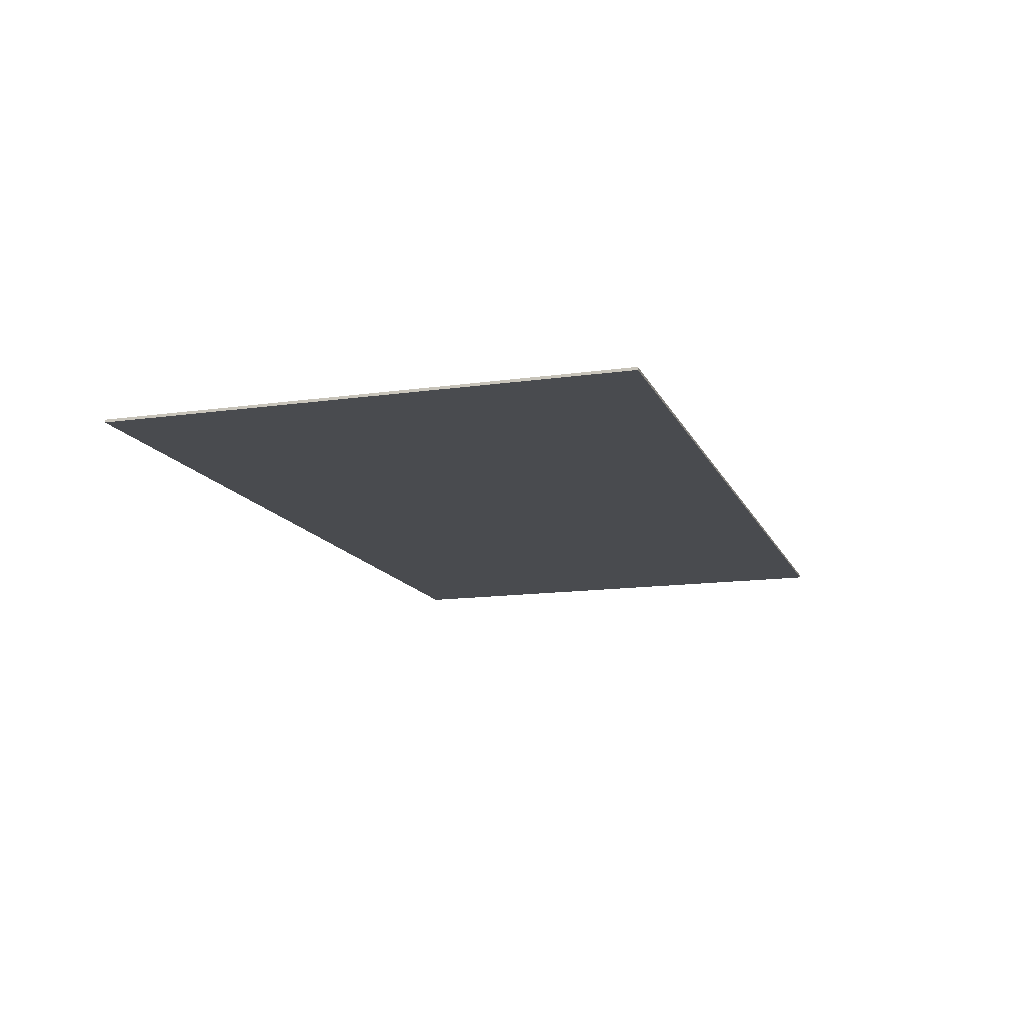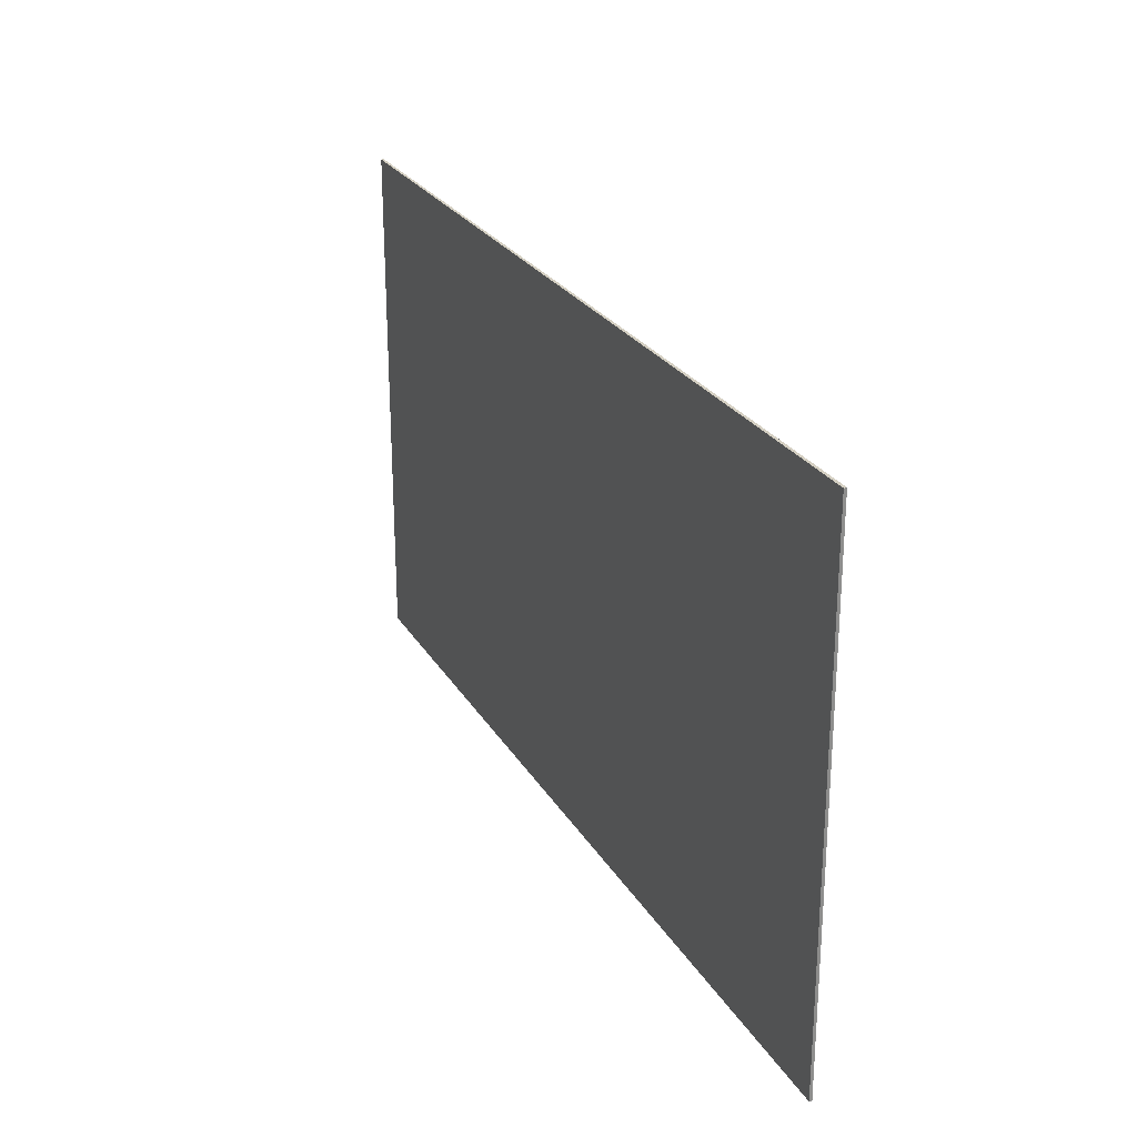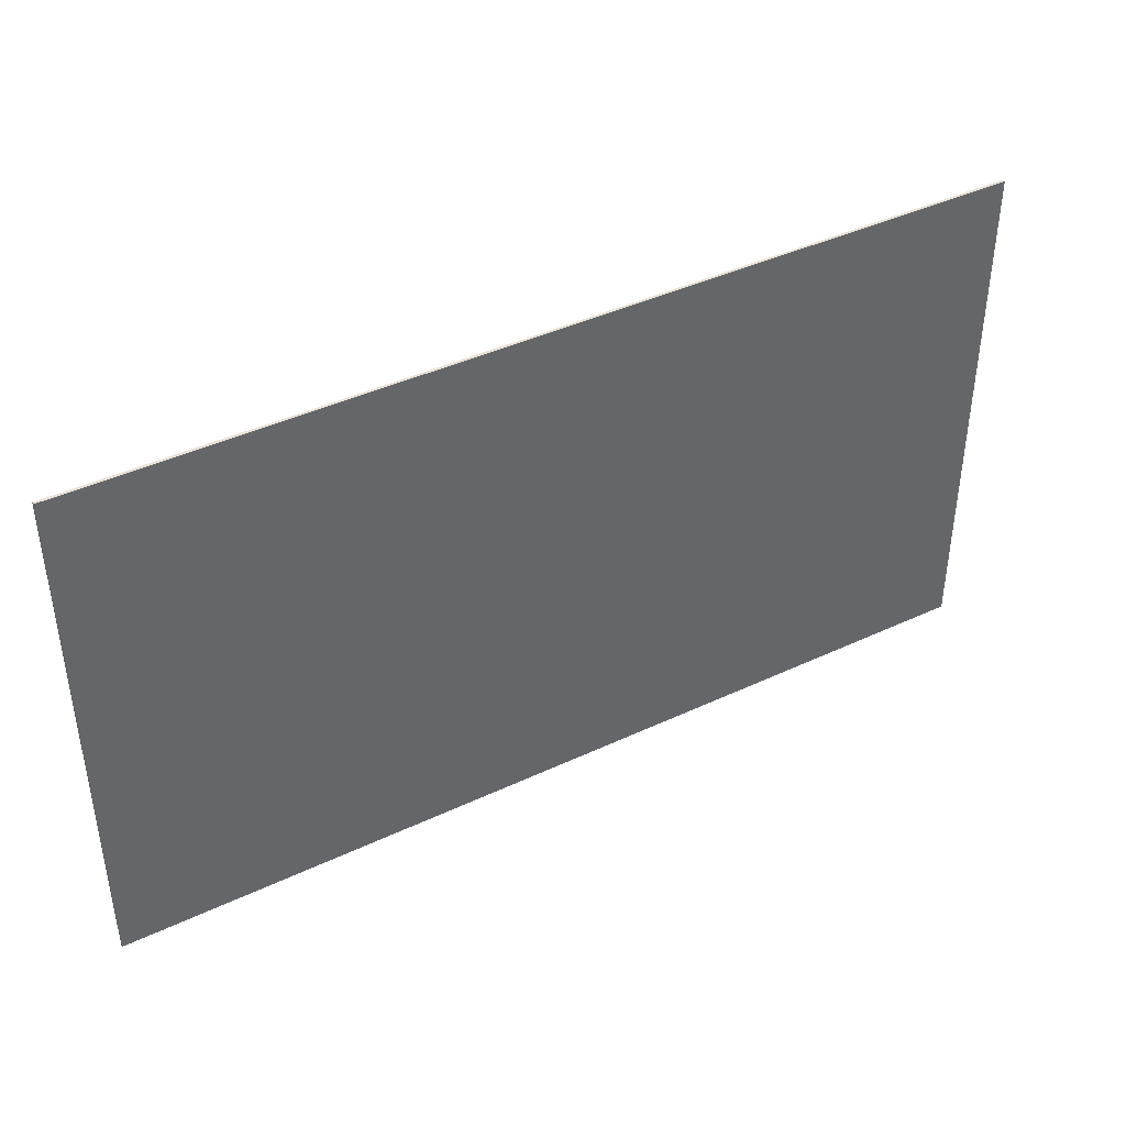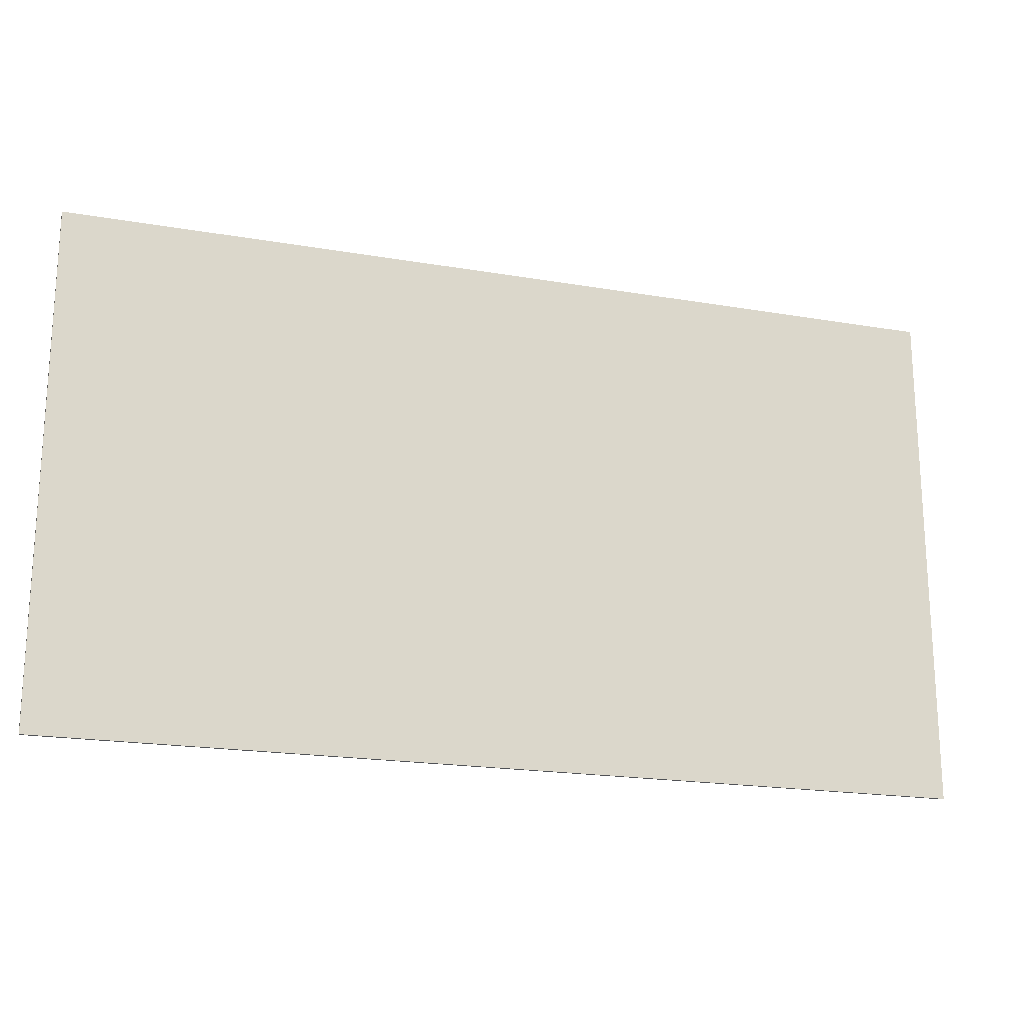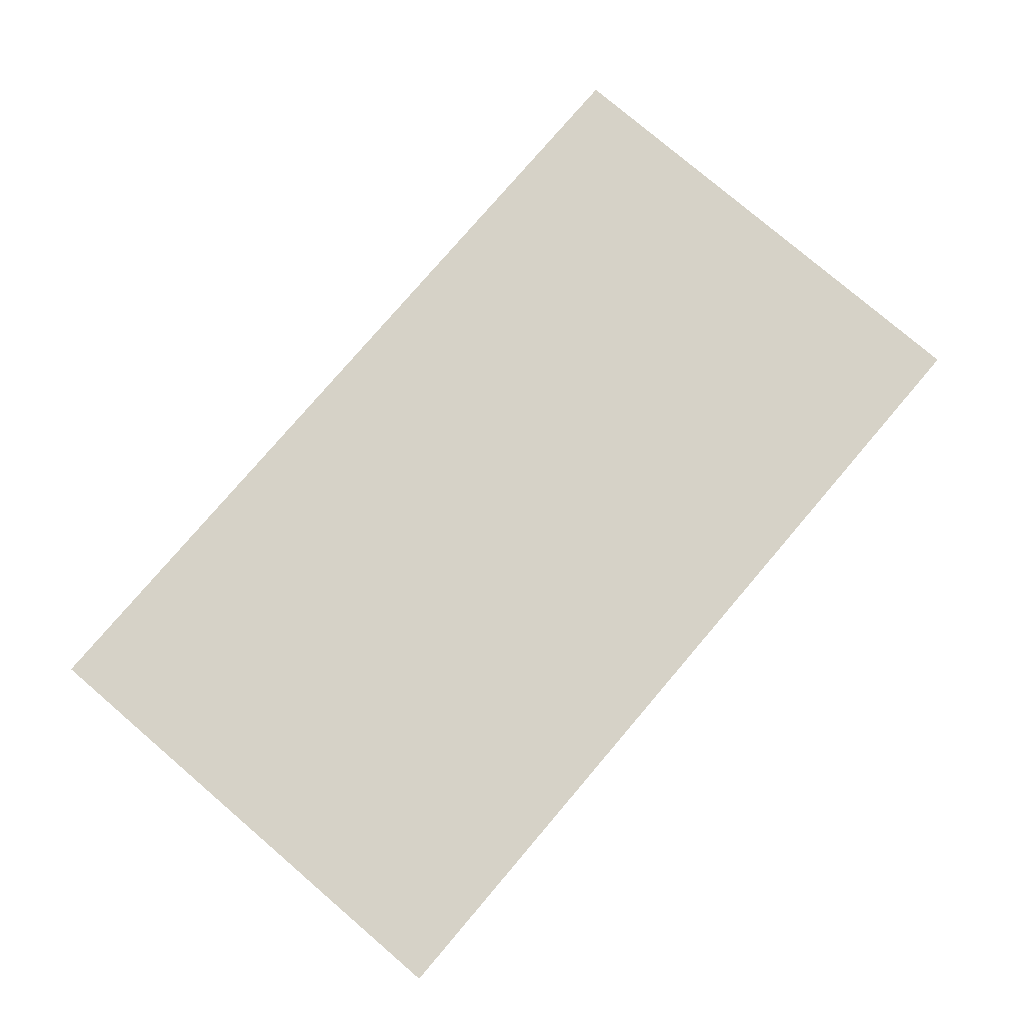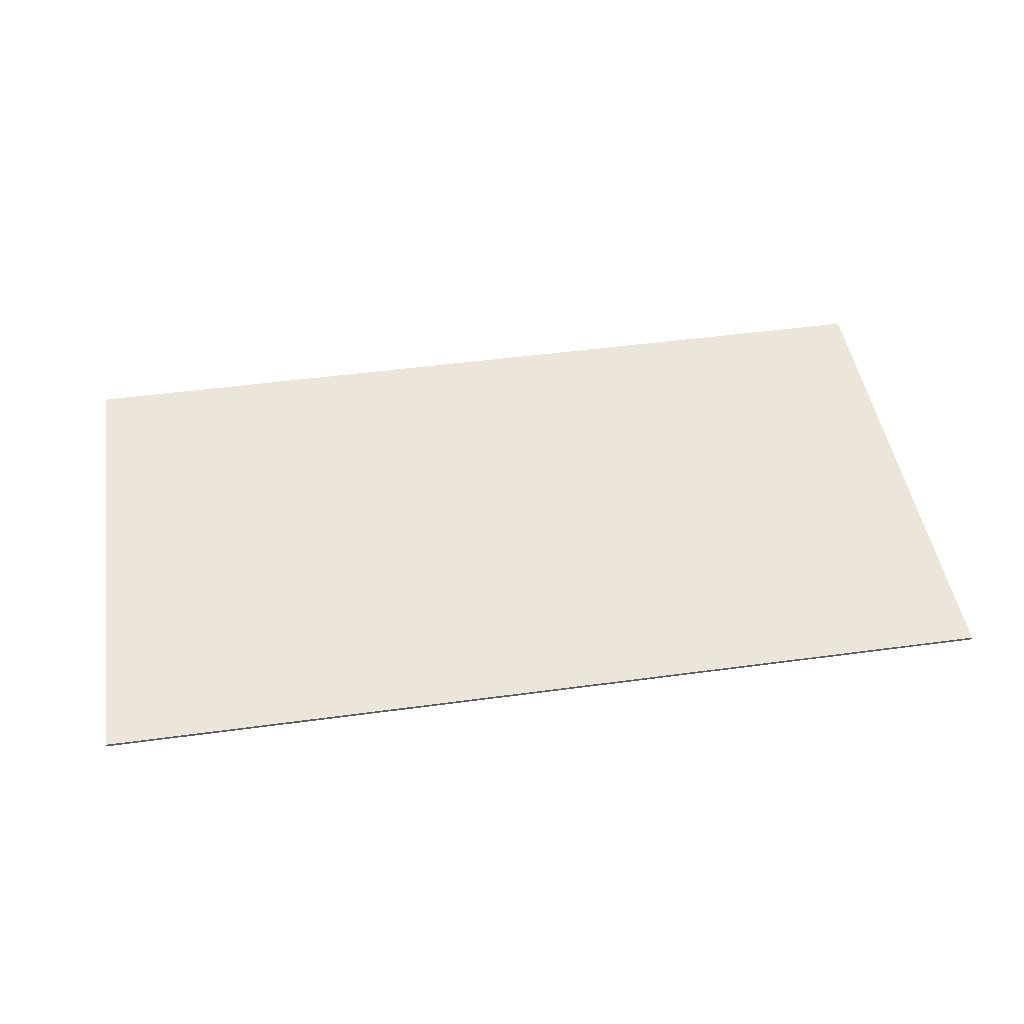
<metadata>
{"format":"obj","ext":"obj","renderer":"f3d","projection":"perspective","resolution":1024,"background":"white","views":[{"elev":-13.9,"azim":107.6,"up":"+Y"},{"elev":25.4,"azim":-114.2,"up":"+Z"},{"elev":41.2,"azim":-29.8,"up":"+Z"},{"elev":-19.7,"azim":-17.7,"up":"+Z"},{"elev":78.5,"azim":130.5,"up":"+Y"},{"elev":46.8,"azim":-8.8,"up":"+Y"}]}
</metadata>
<code>
v -11.5 0.07 6.5
v 11.5 0.07 6.5
v 11.5 0.07 -6.5
v -11.5 0.07 -6.5
v -11.5 0 6.5
v 11.5 0 6.5
v 11.5 0 -6.5
v -11.5 0 -6.5
f 1 2 3 4
f 8 7 6 5
f 1 5 6 2
f 2 6 7 3
f 3 7 8 4
f 4 8 5 1

</code>
